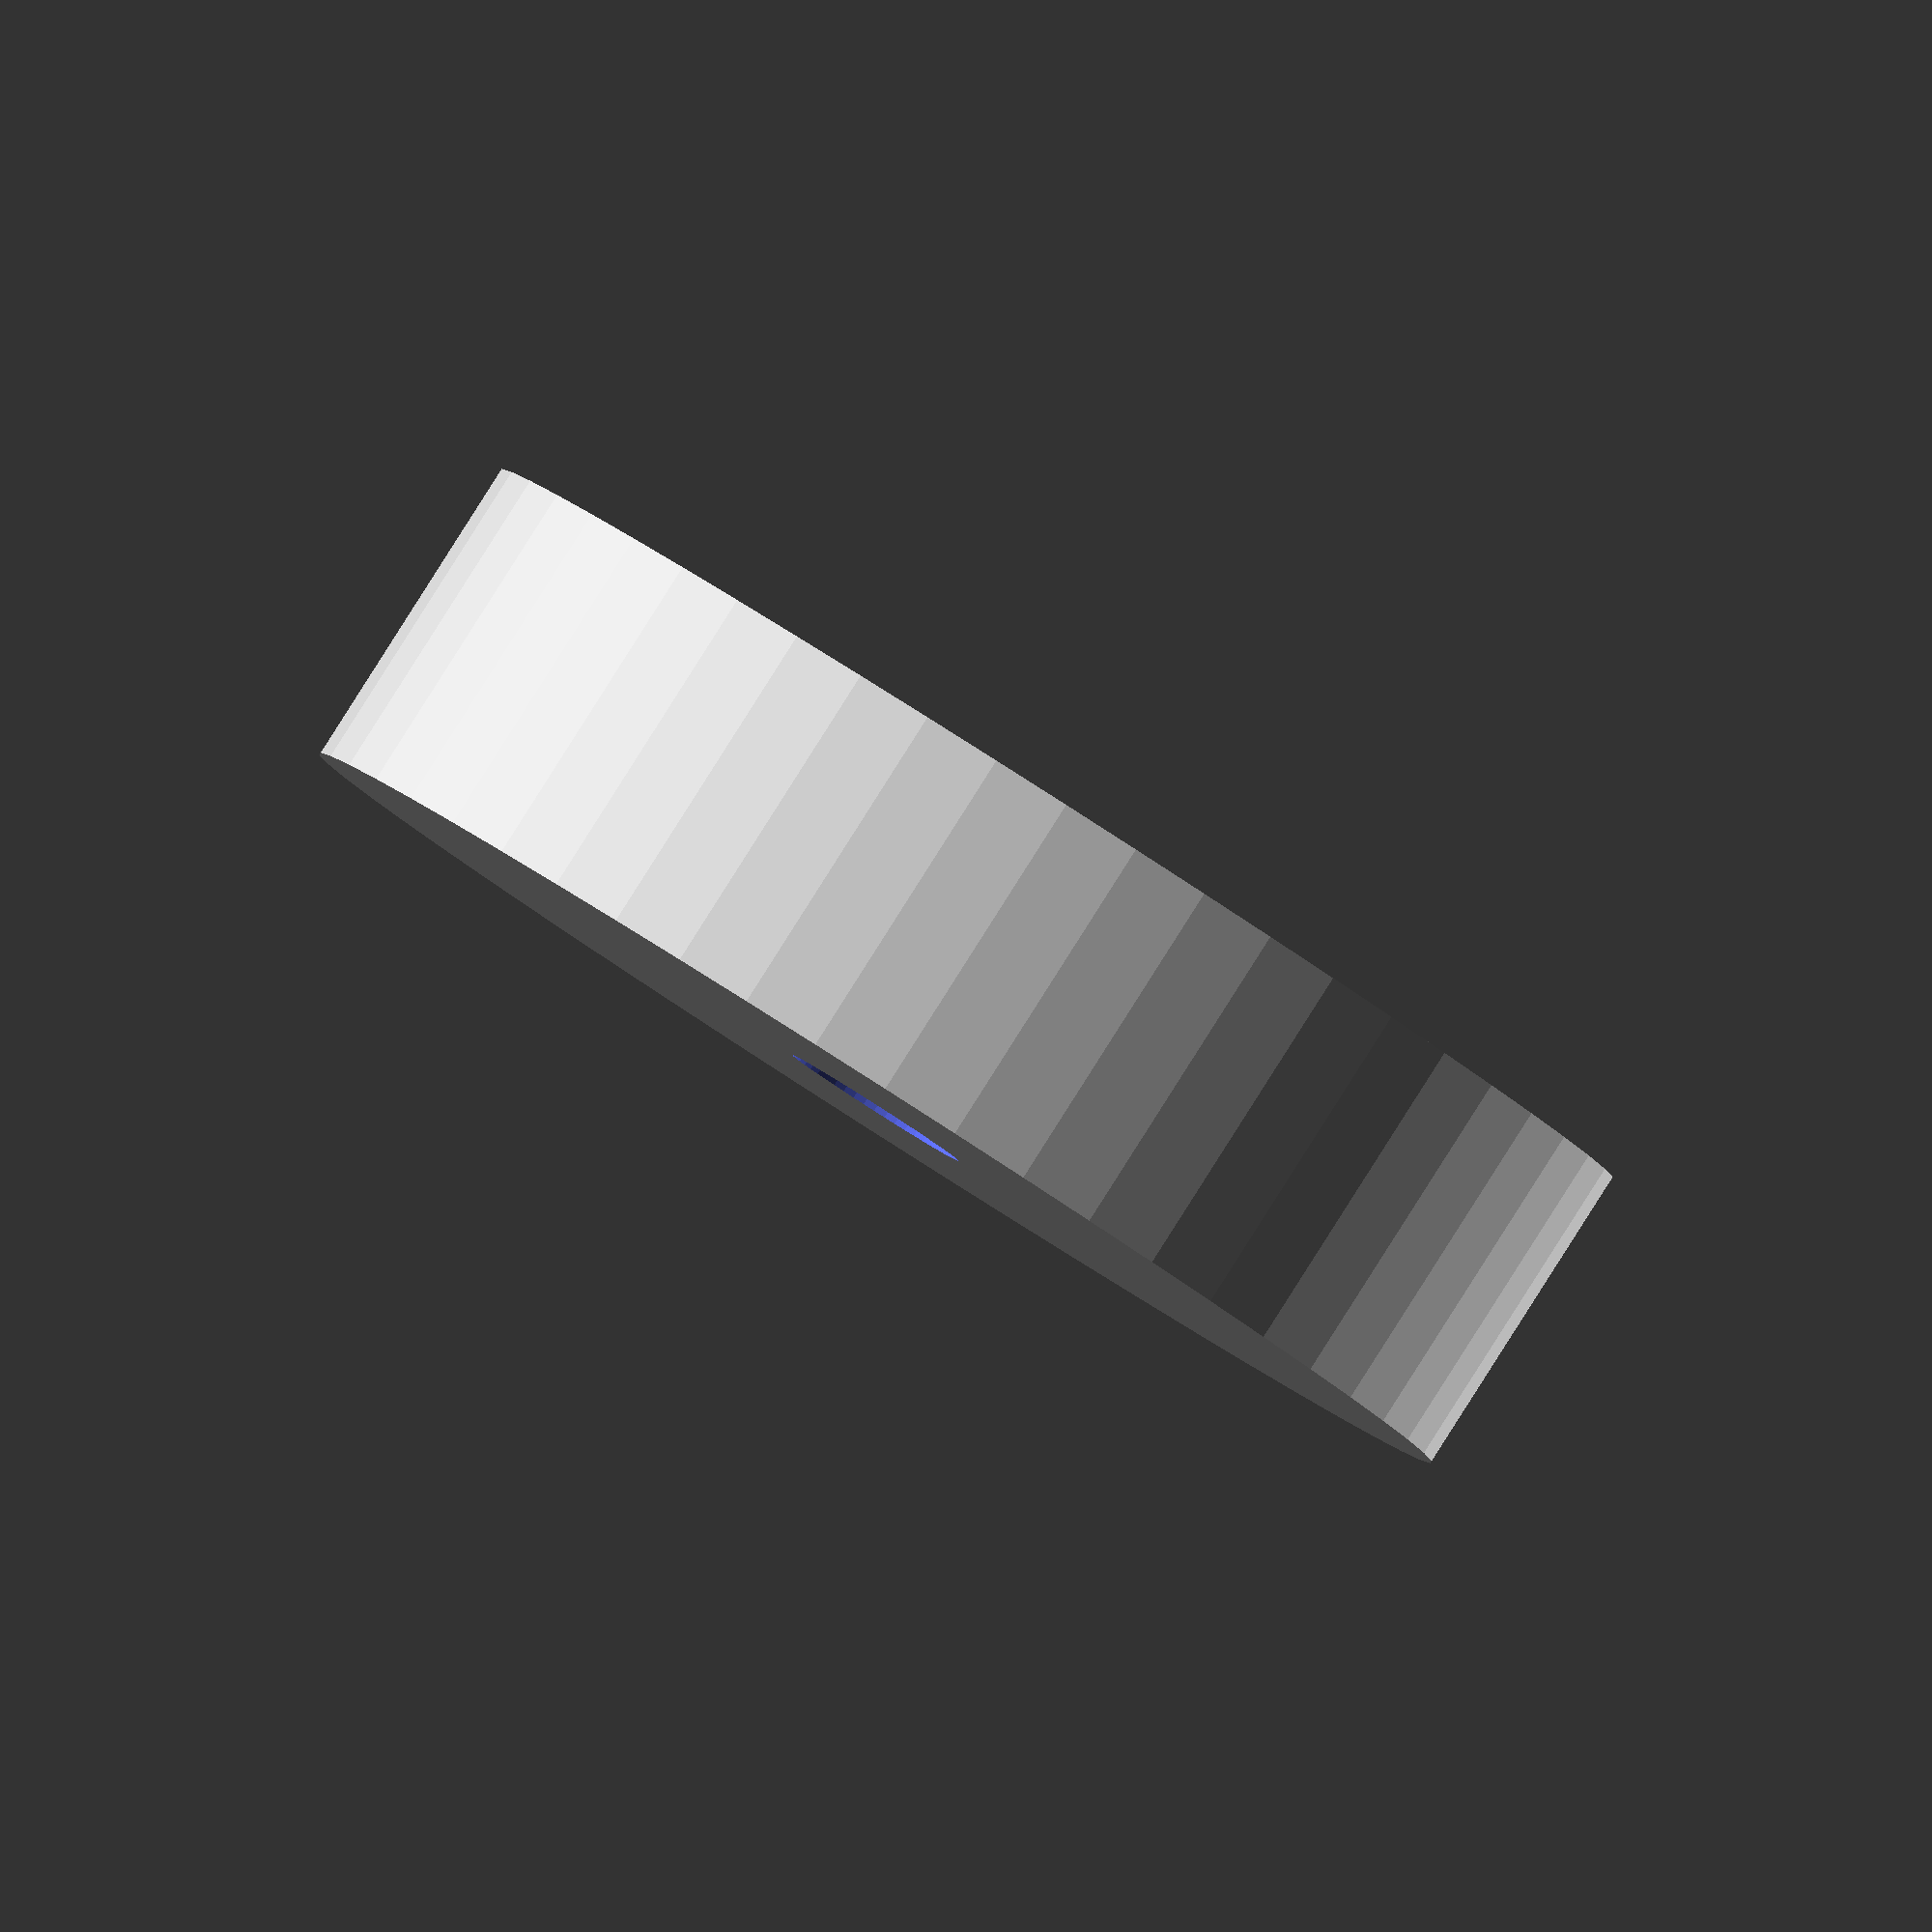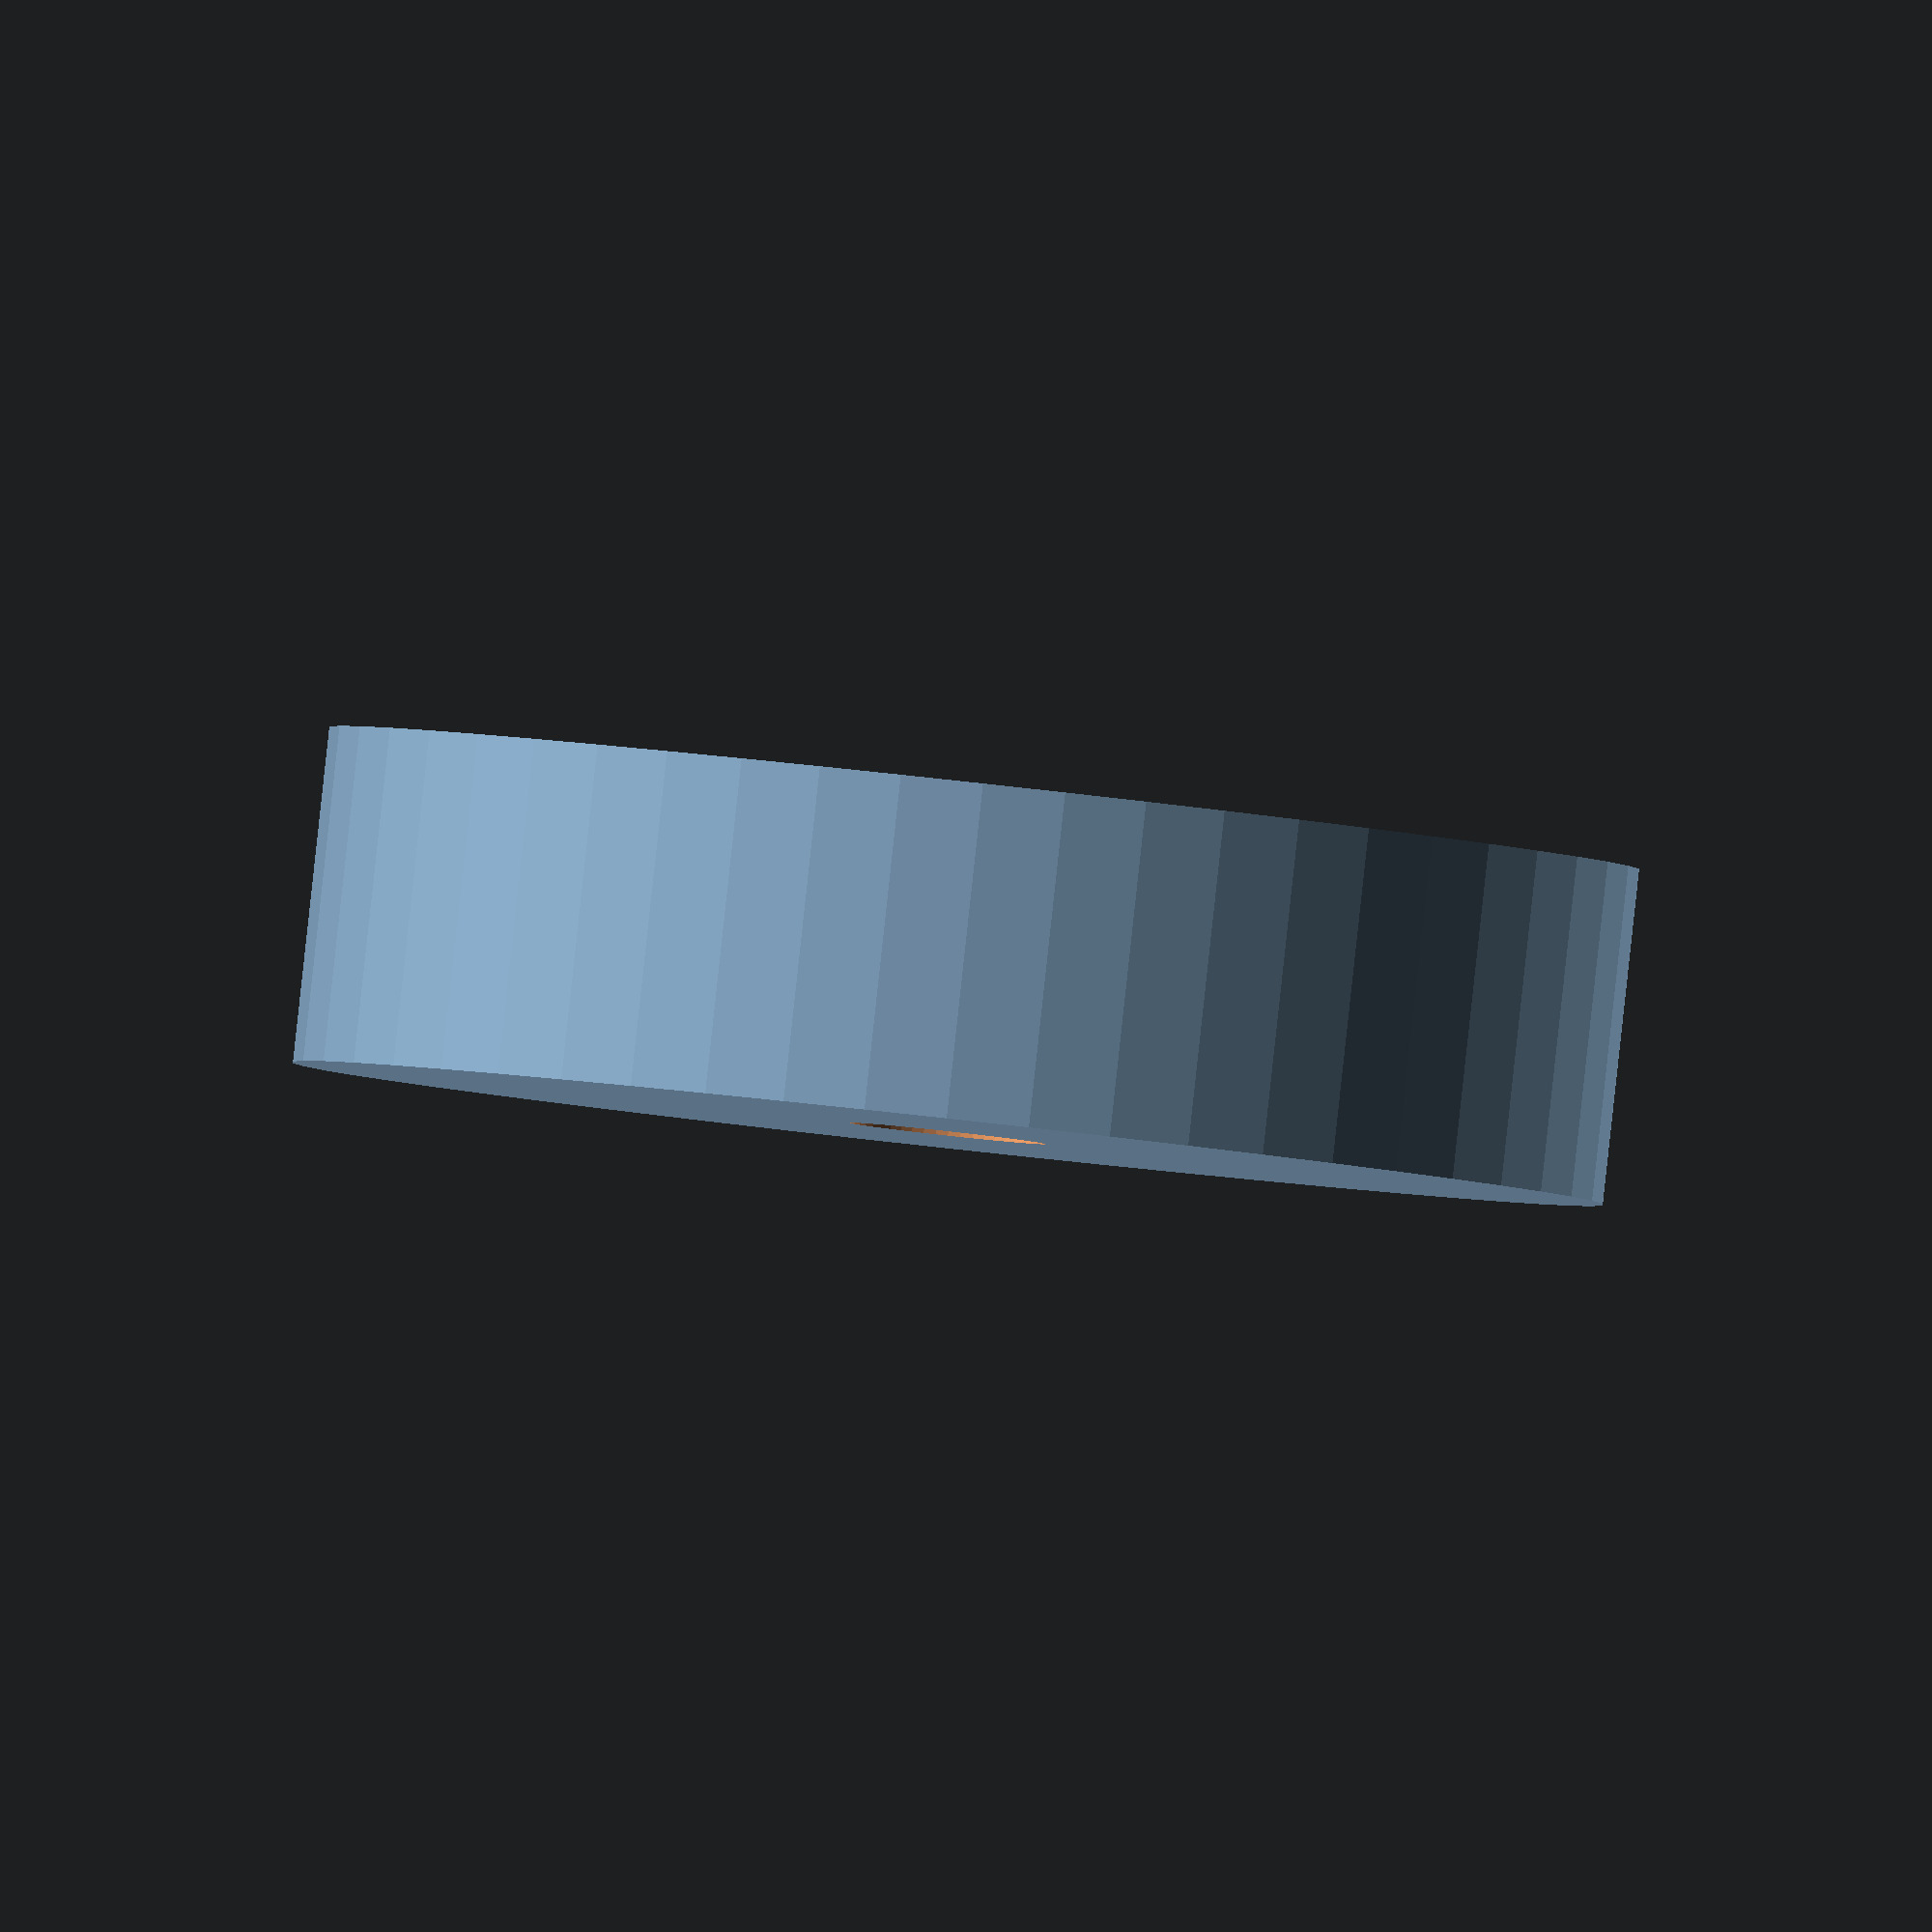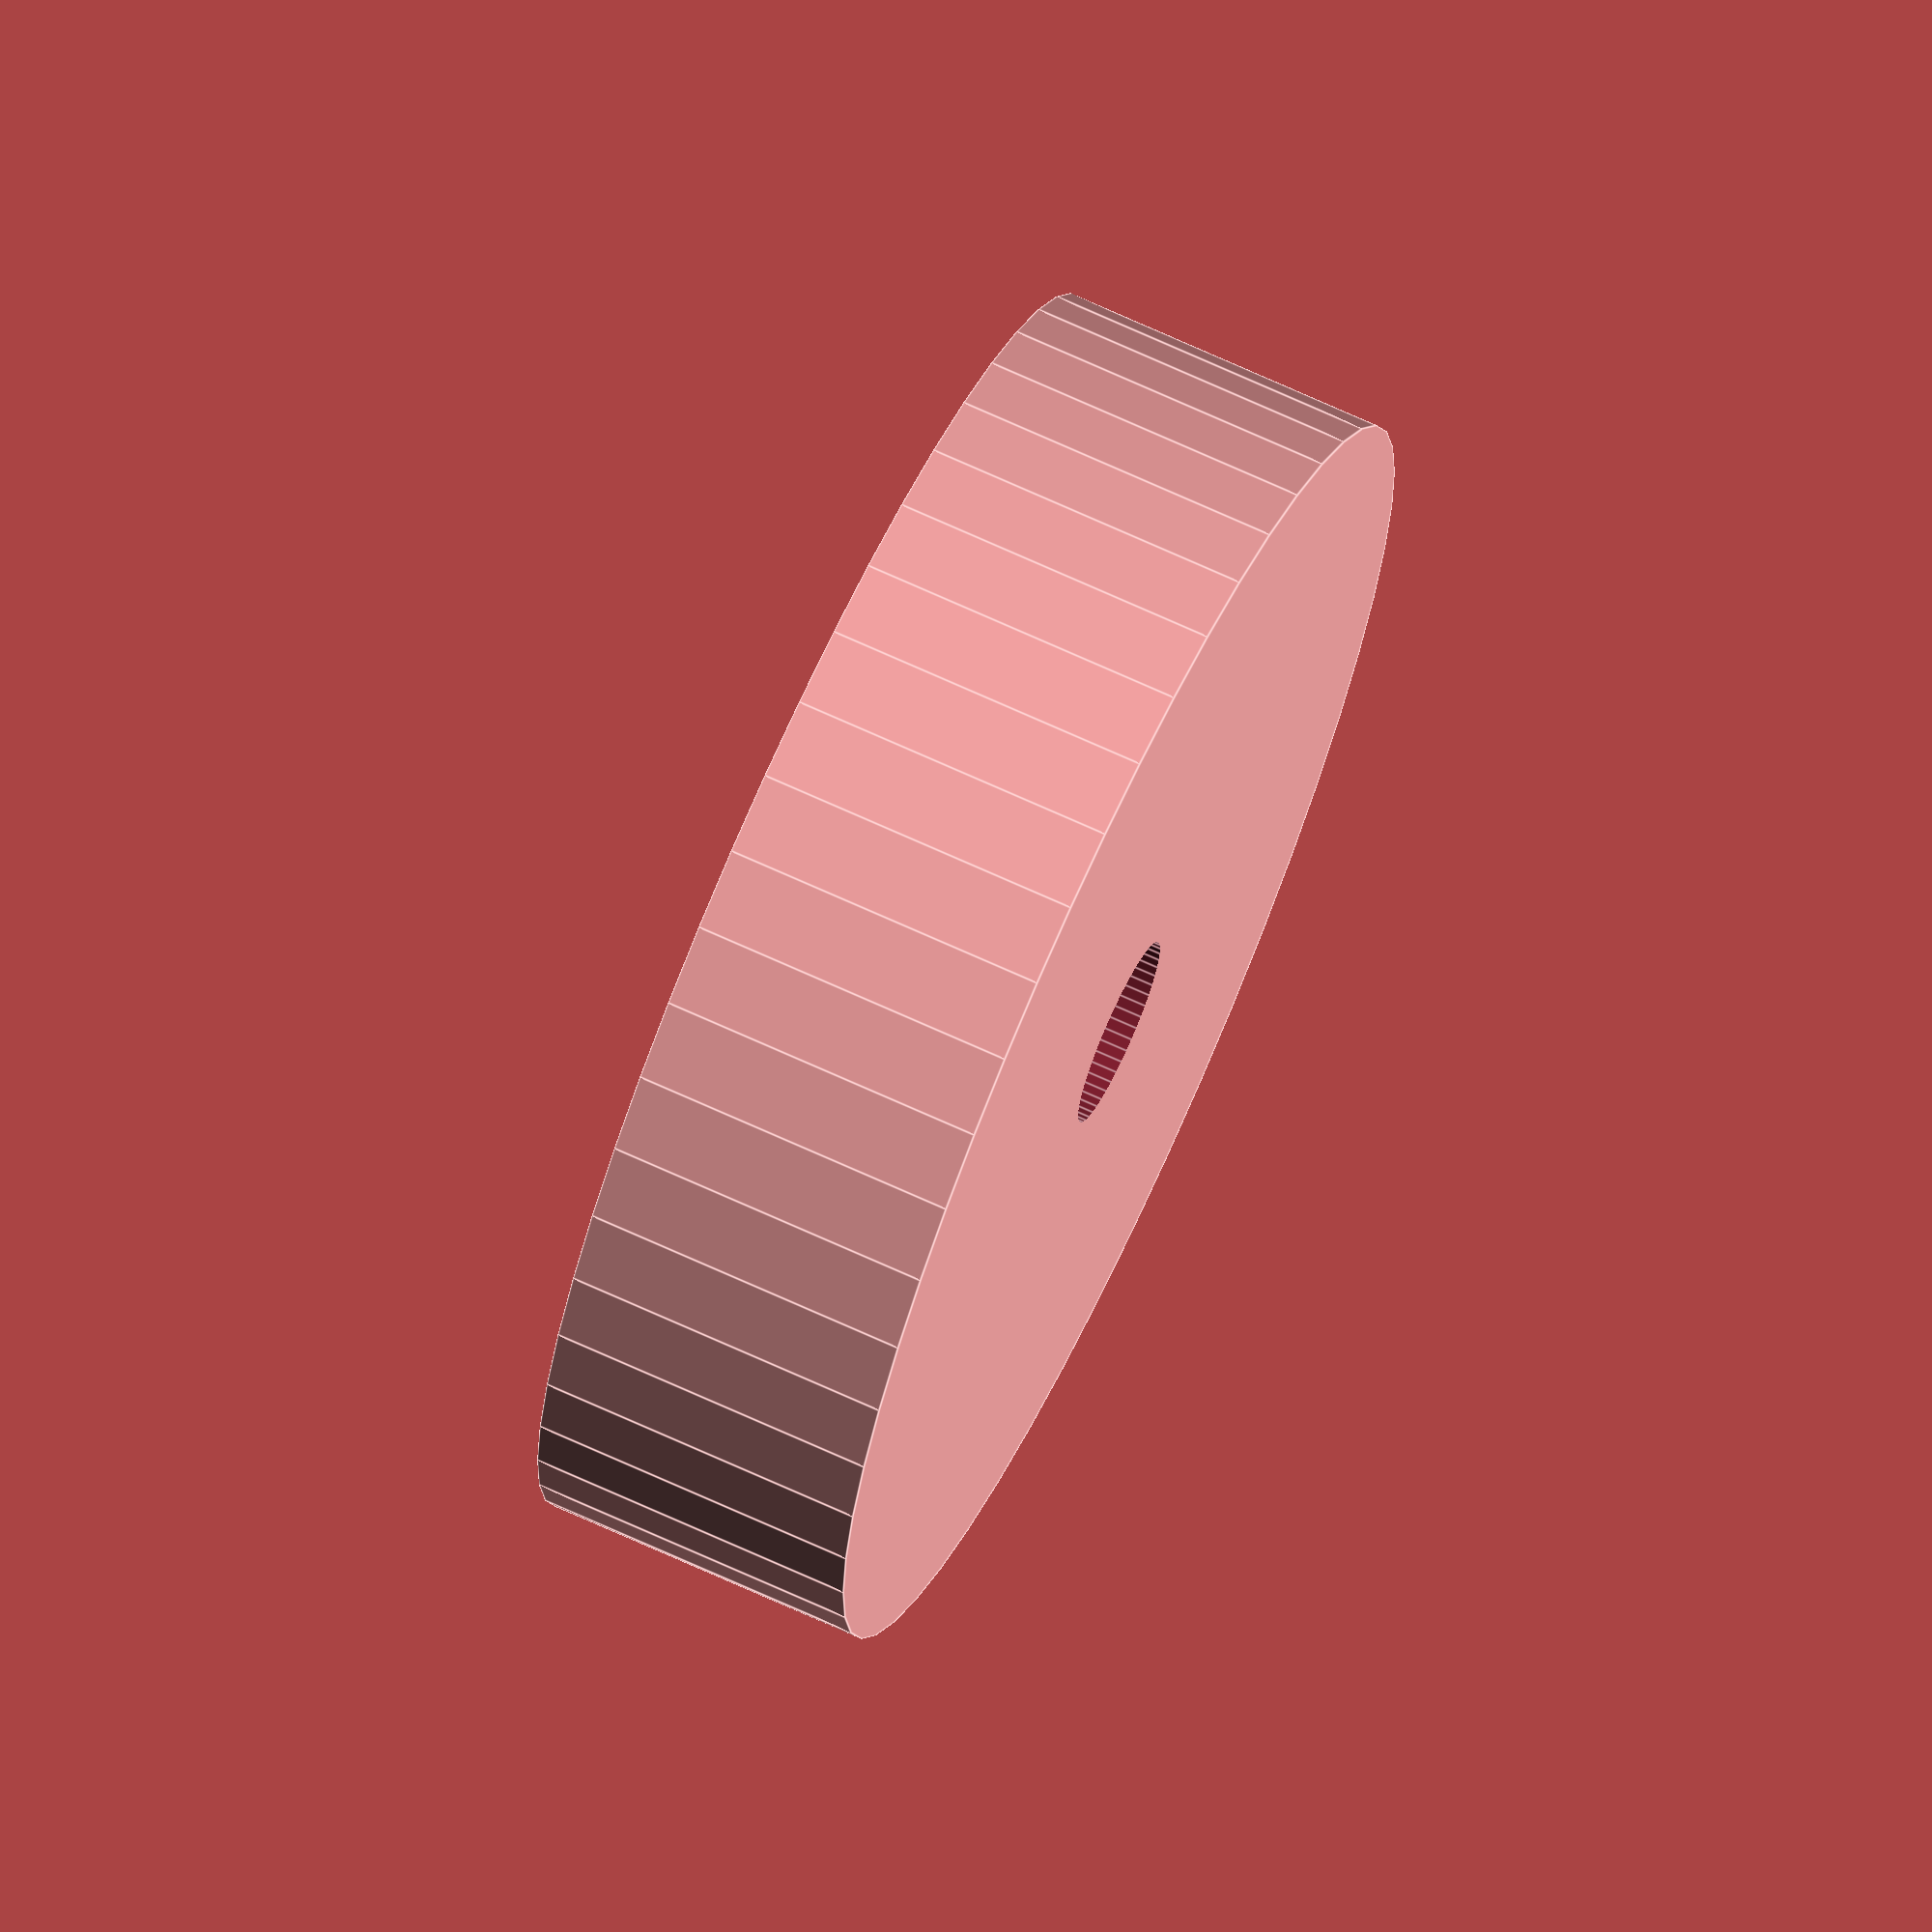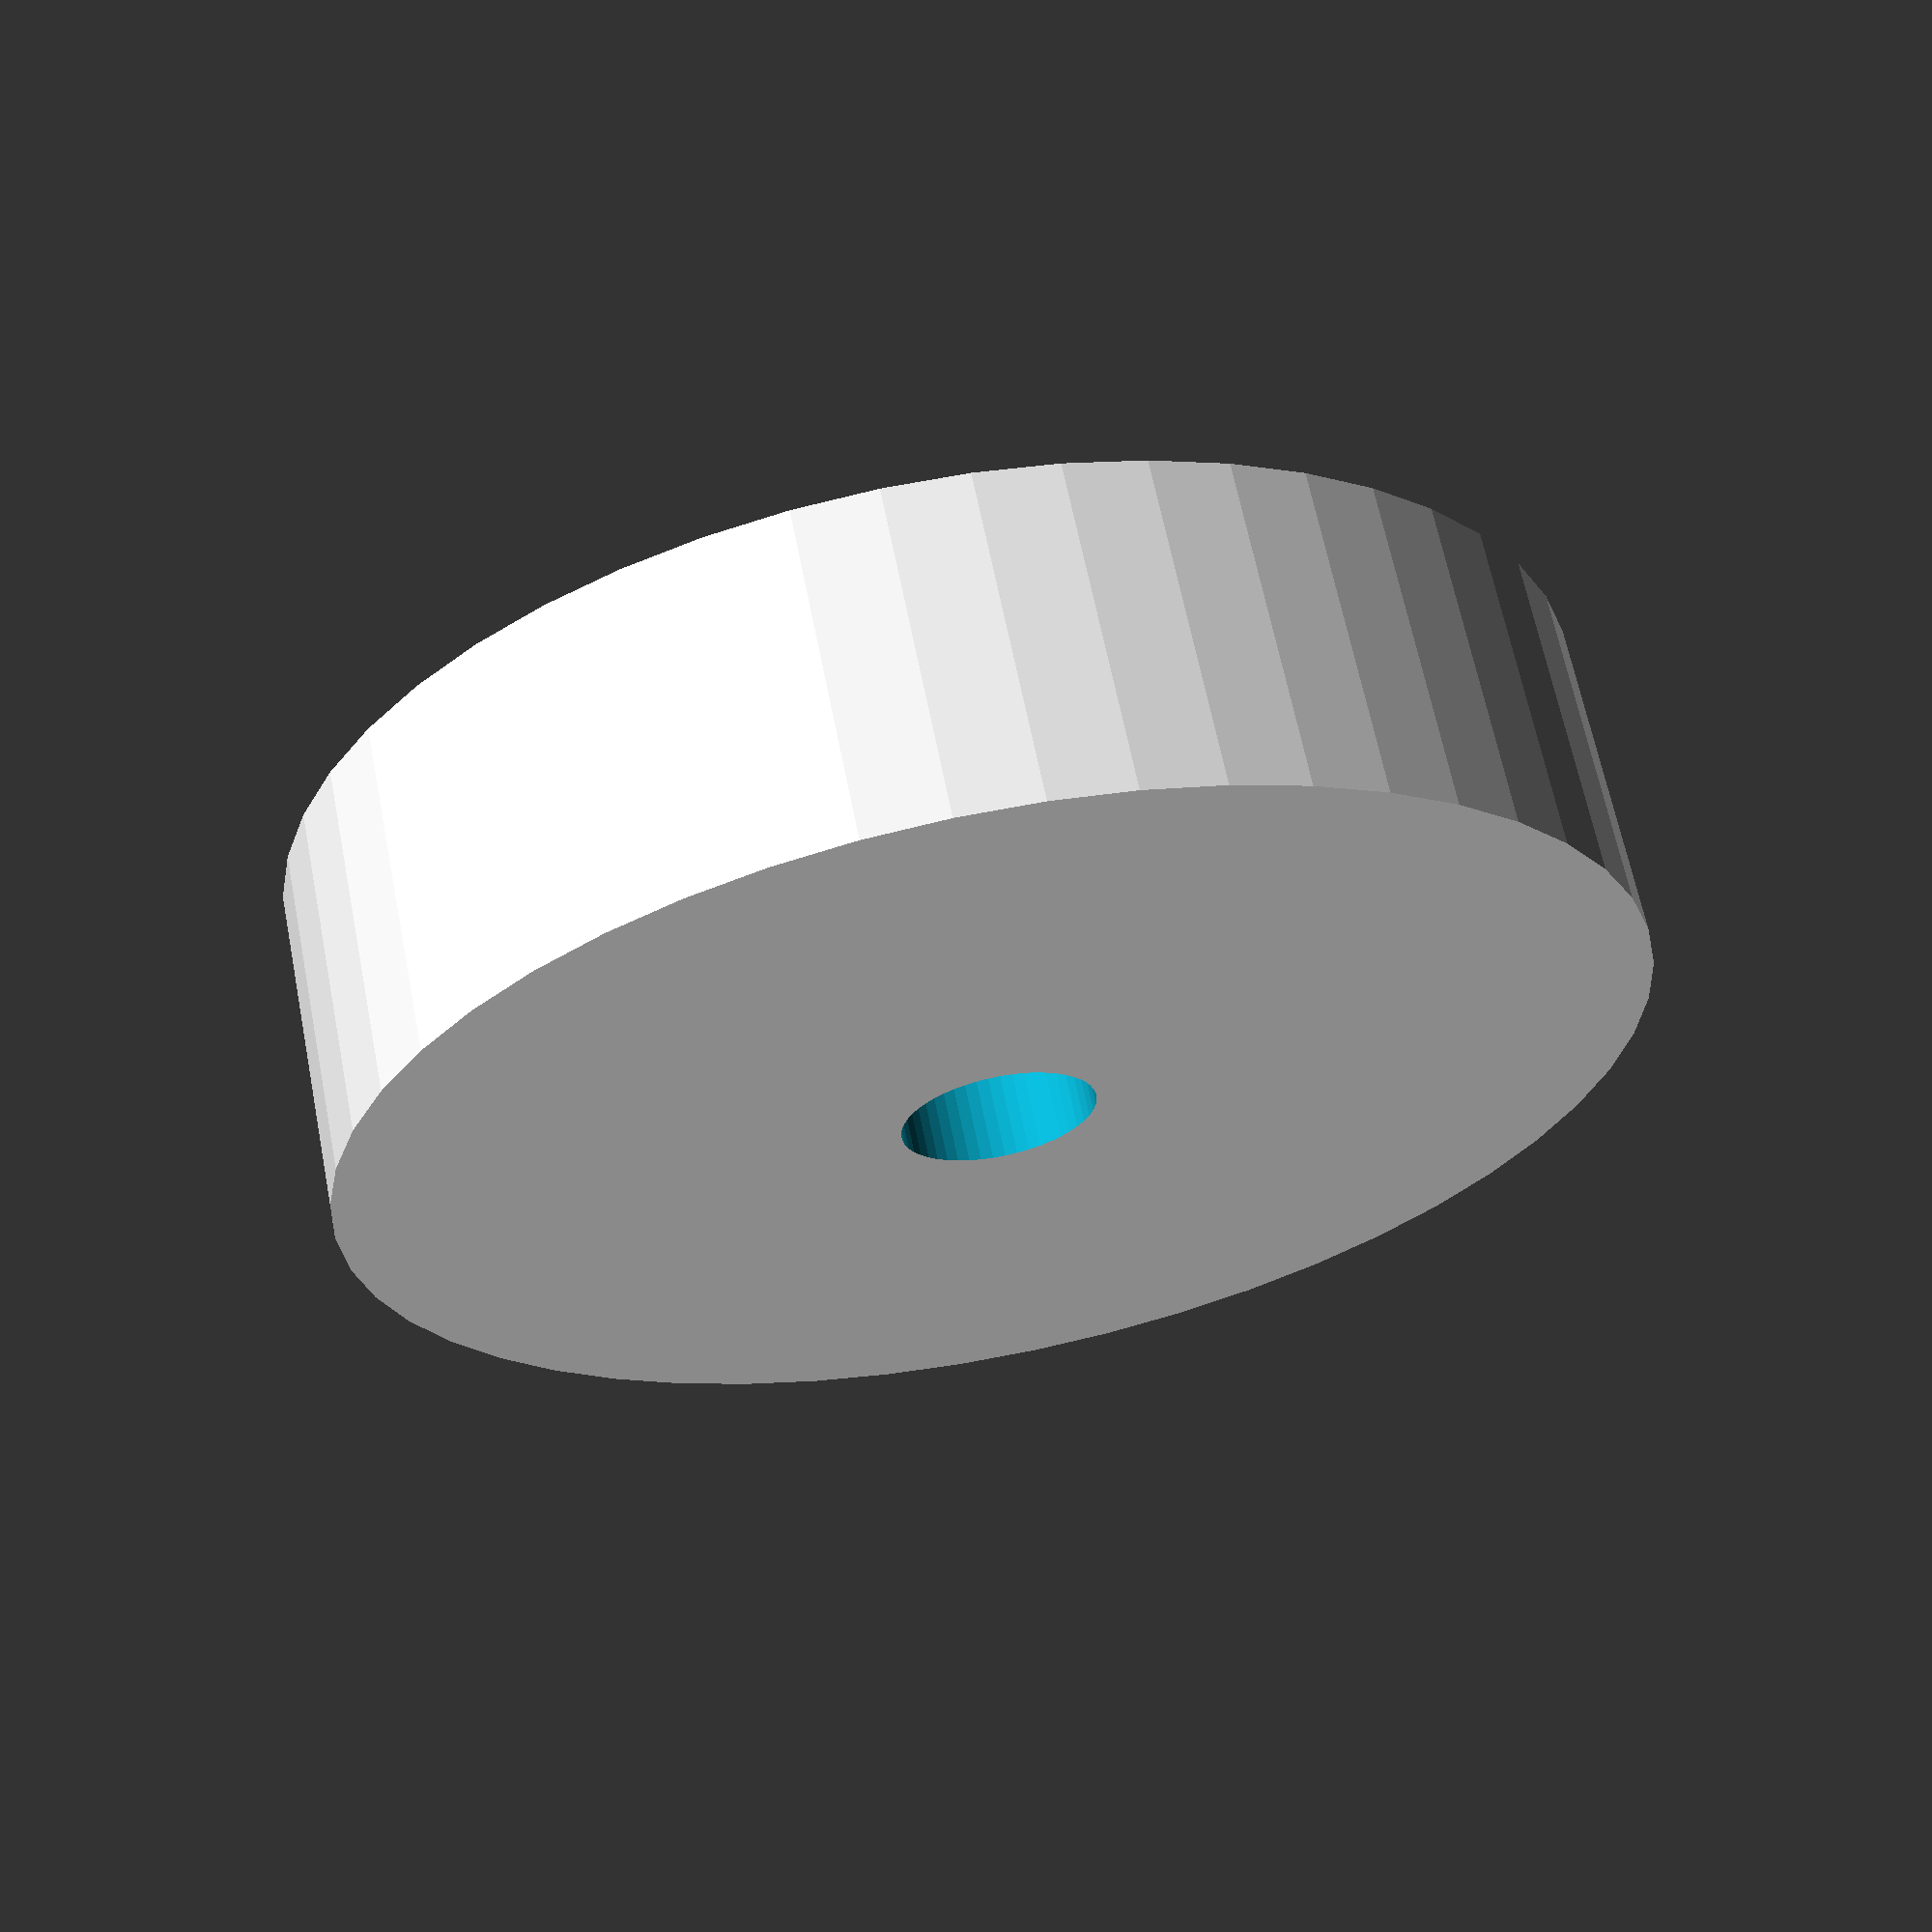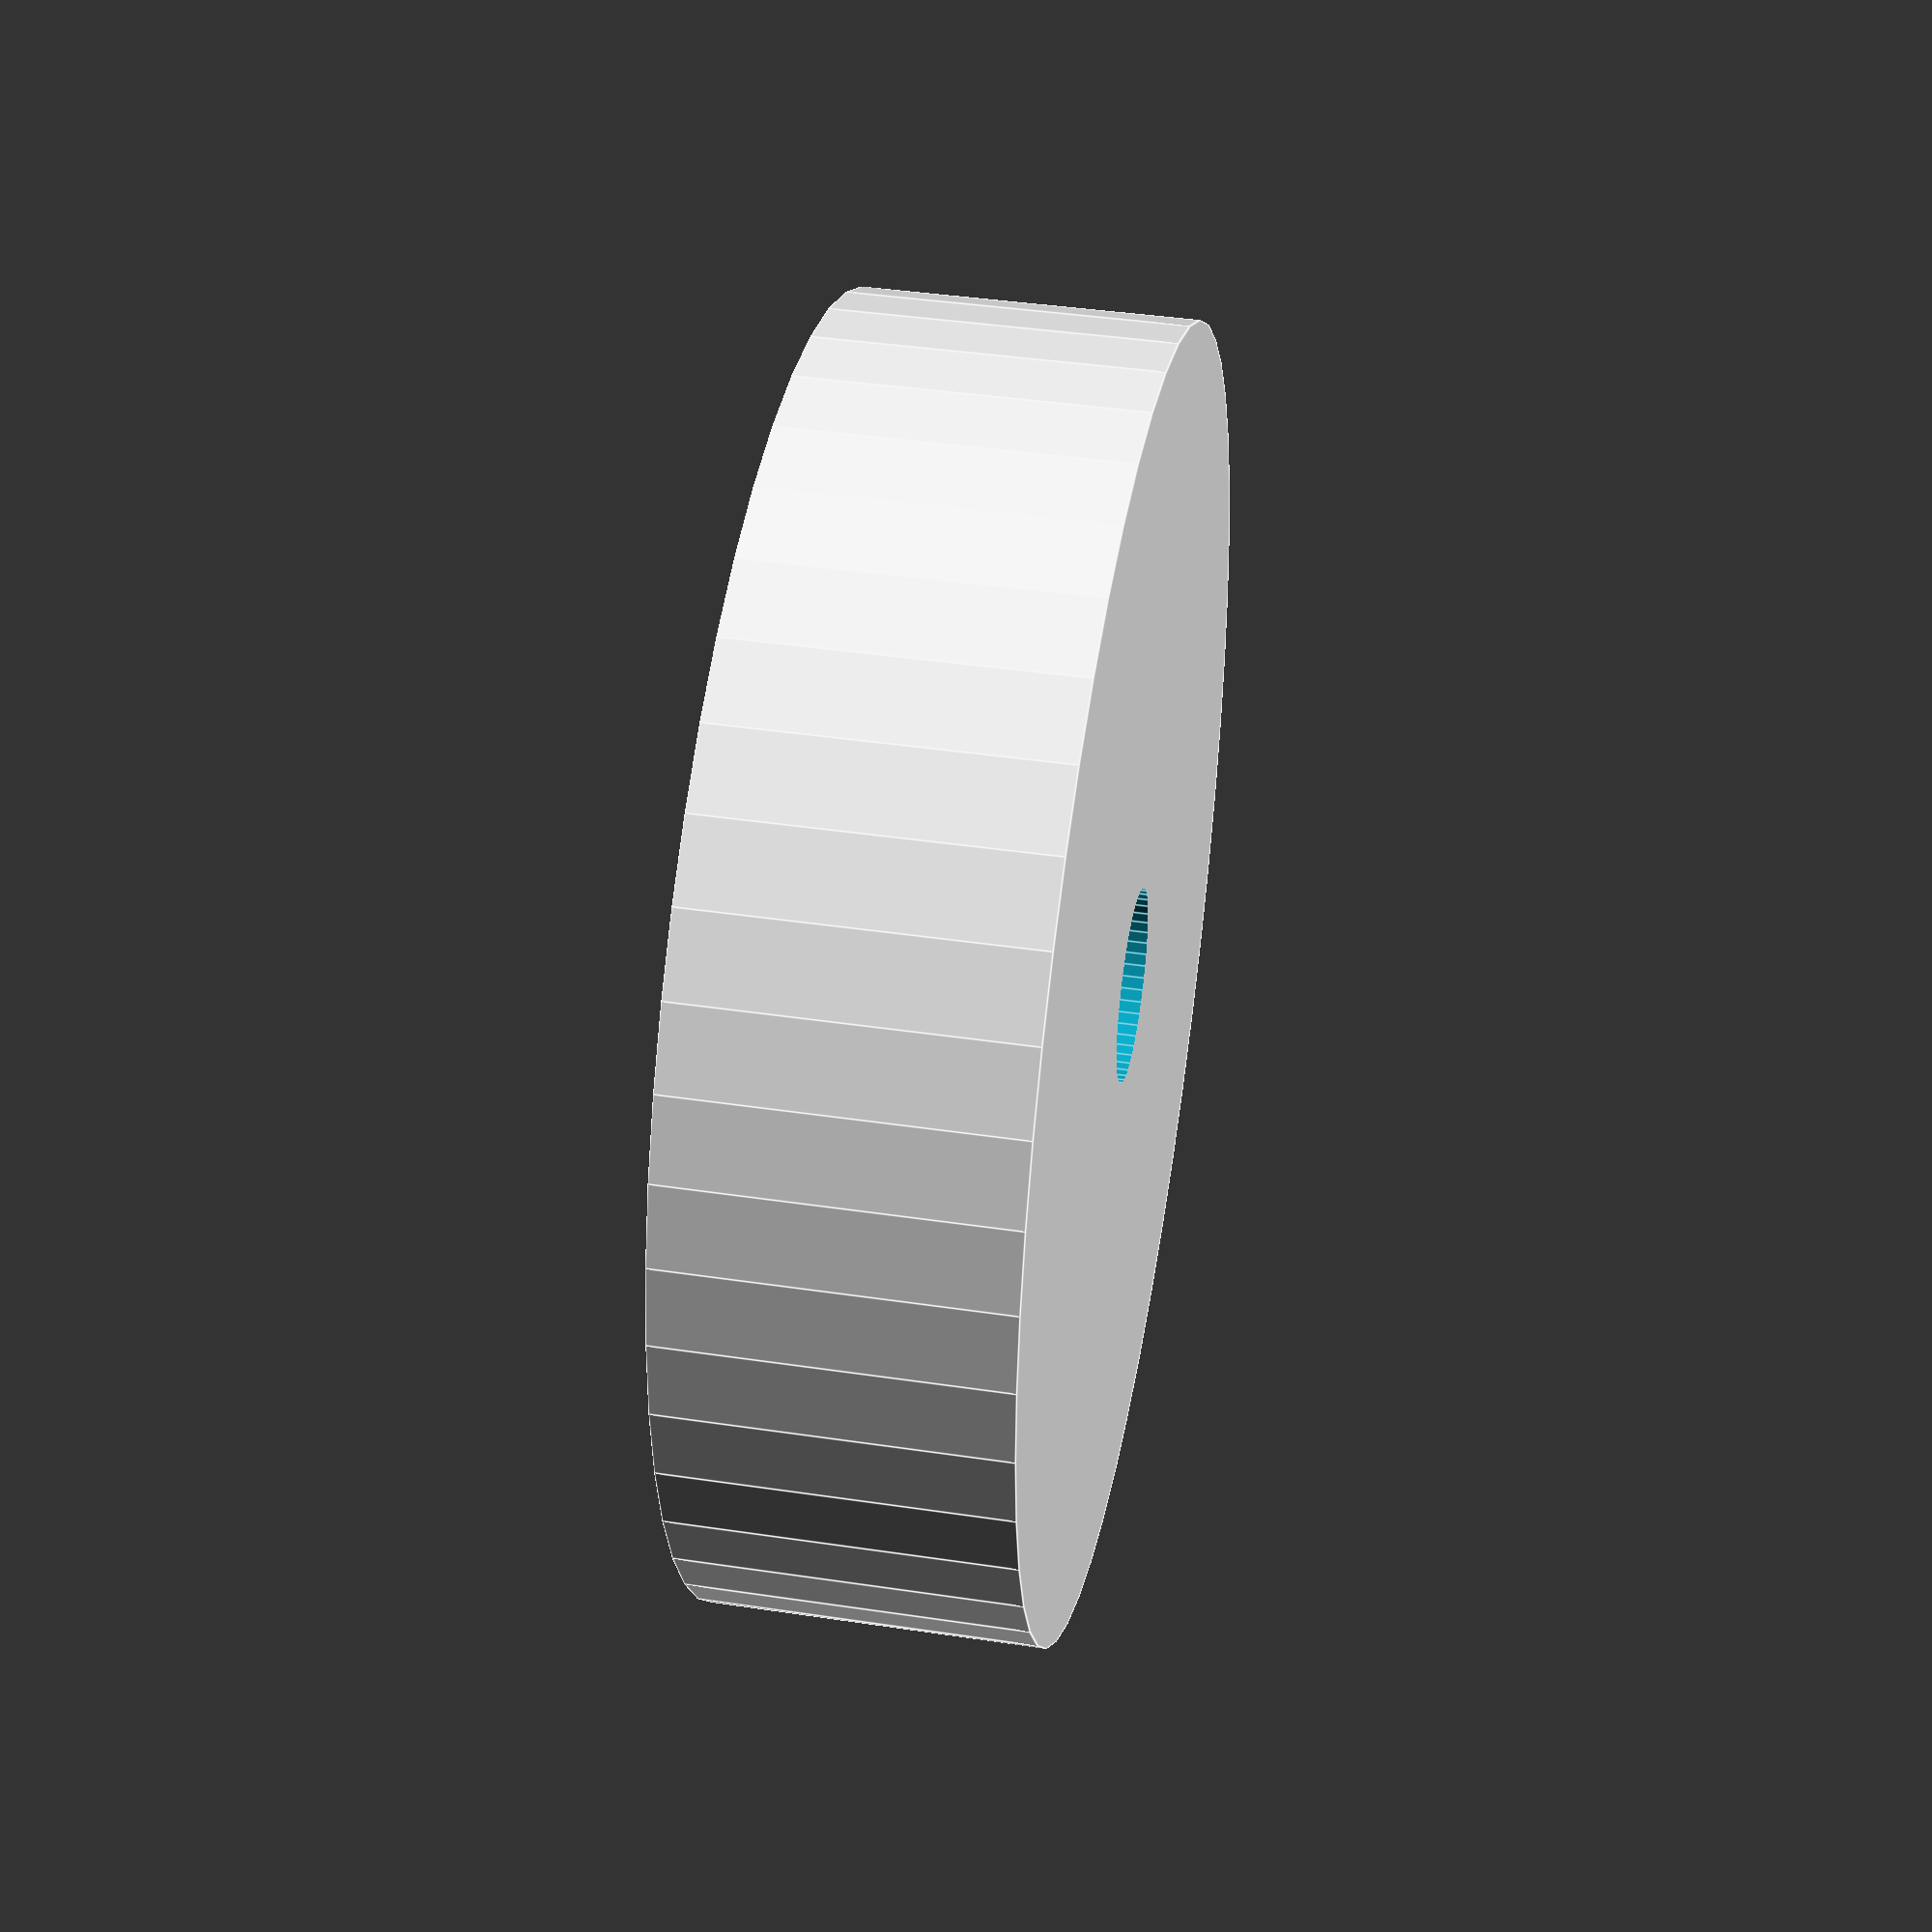
<openscad>
$fn = 50;


difference() {
	union() {
		translate(v = [0, 0, -6.0000000000]) {
			cylinder(h = 12, r = 23.5000000000);
		}
	}
	union() {
		translate(v = [0, 0, -100.0000000000]) {
			cylinder(h = 200, r = 3.5000000000);
		}
	}
}
</openscad>
<views>
elev=92.2 azim=197.0 roll=327.5 proj=o view=wireframe
elev=271.3 azim=133.1 roll=6.2 proj=o view=wireframe
elev=110.1 azim=71.3 roll=65.3 proj=o view=edges
elev=115.6 azim=93.3 roll=191.2 proj=p view=solid
elev=140.6 azim=250.5 roll=259.4 proj=p view=edges
</views>
